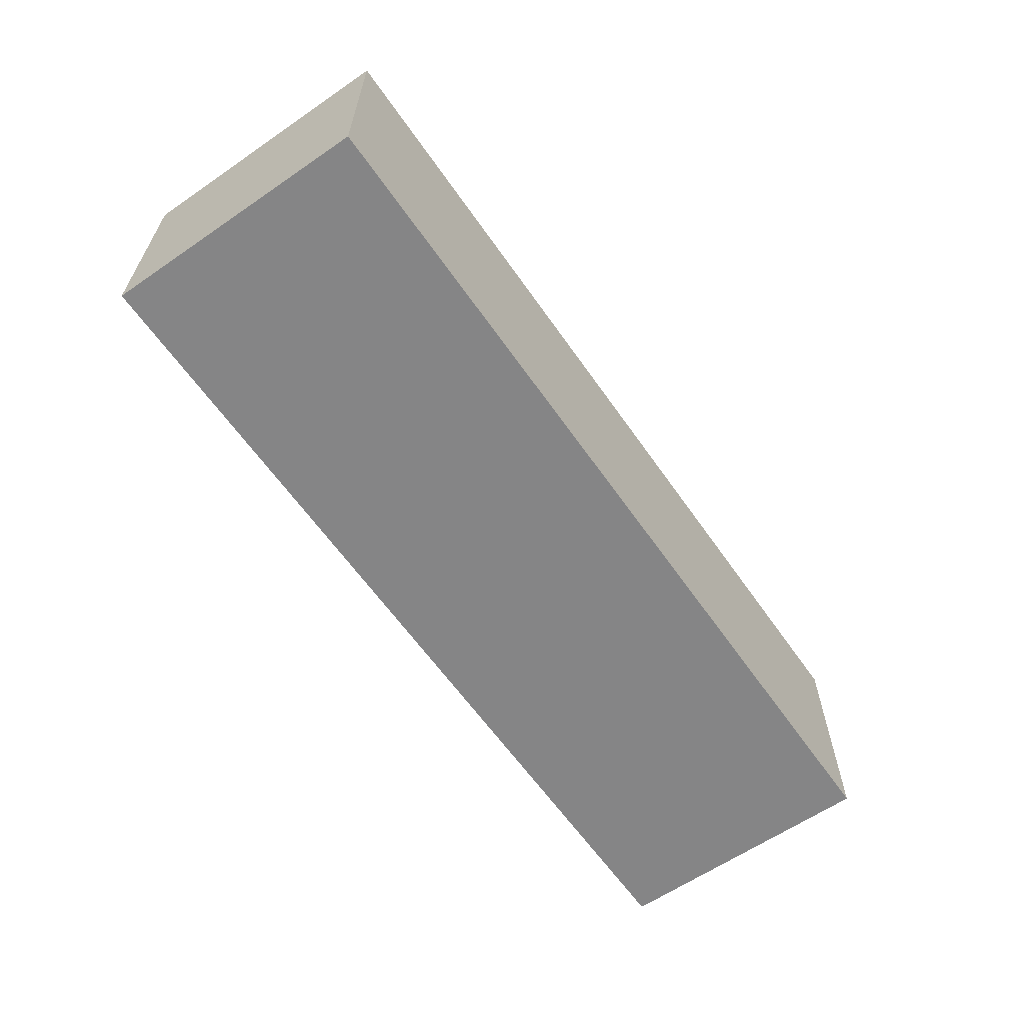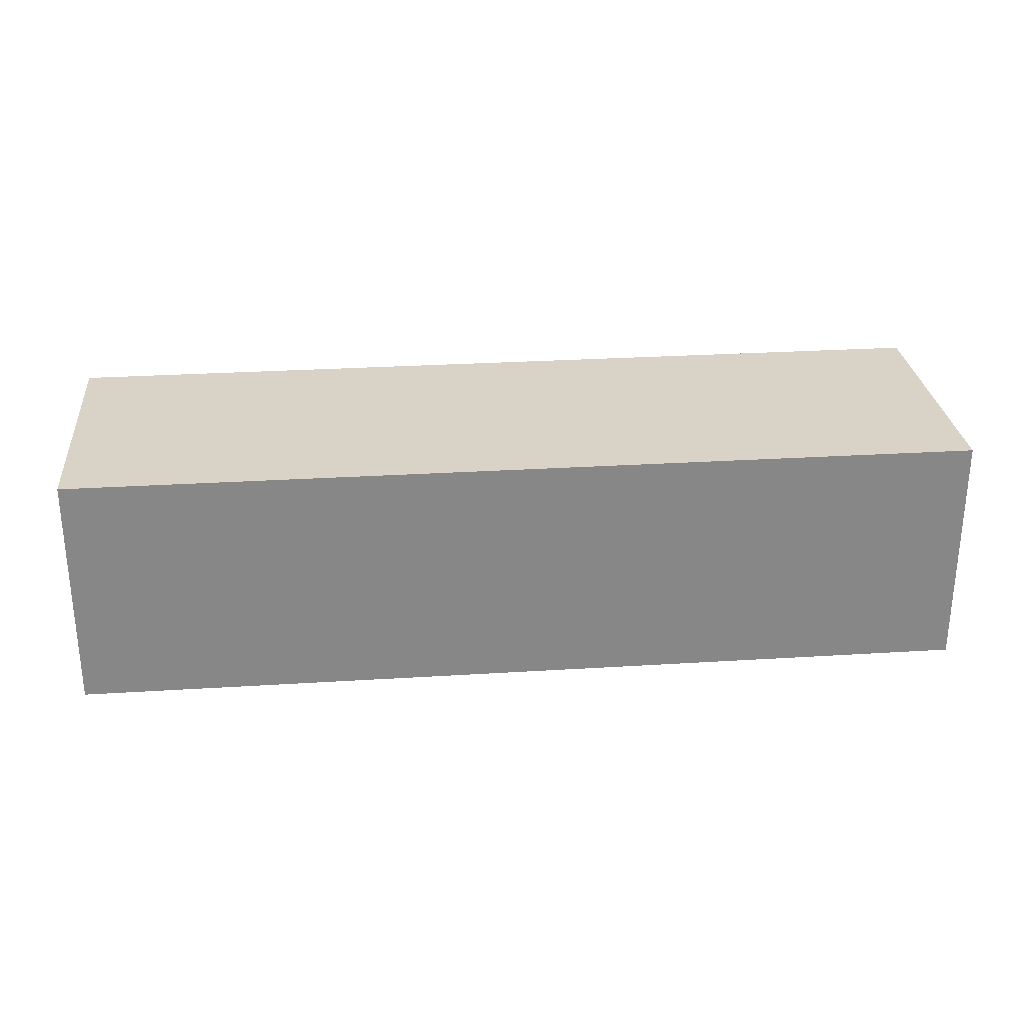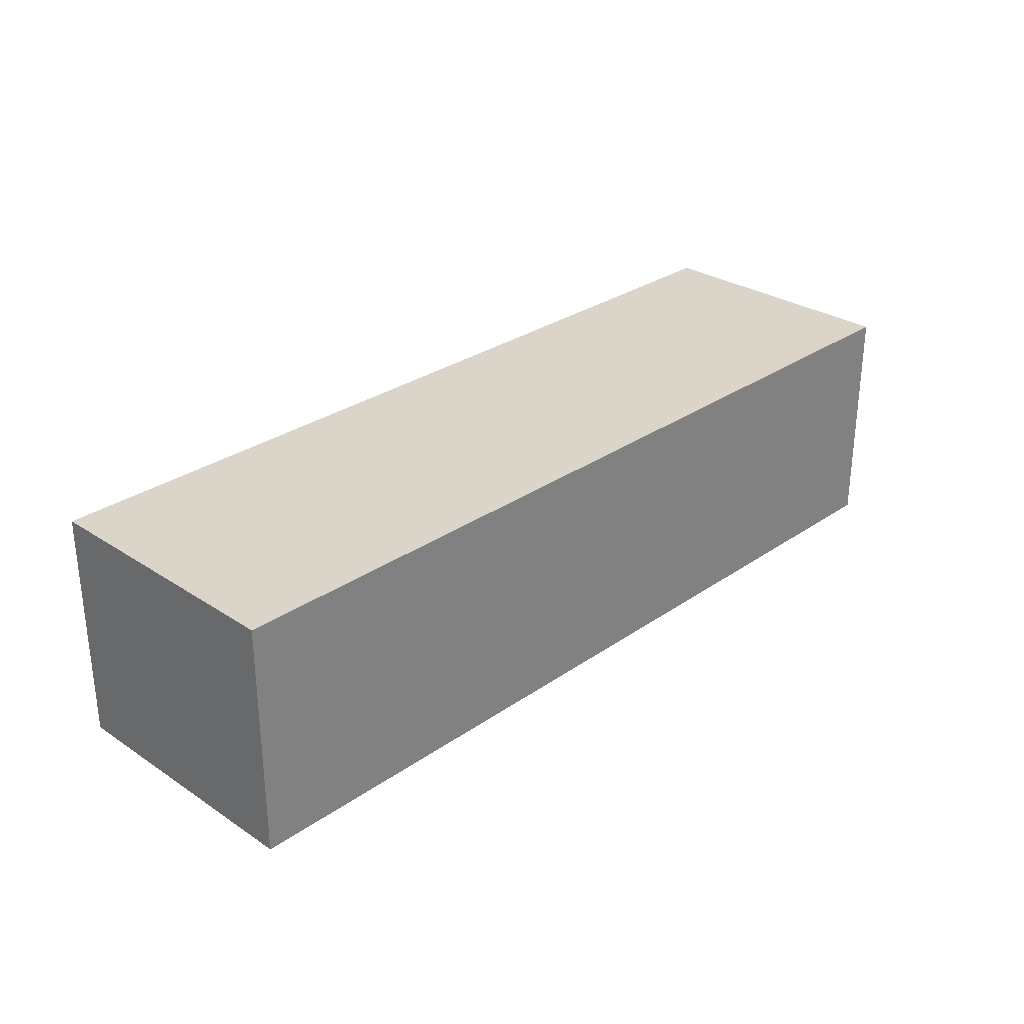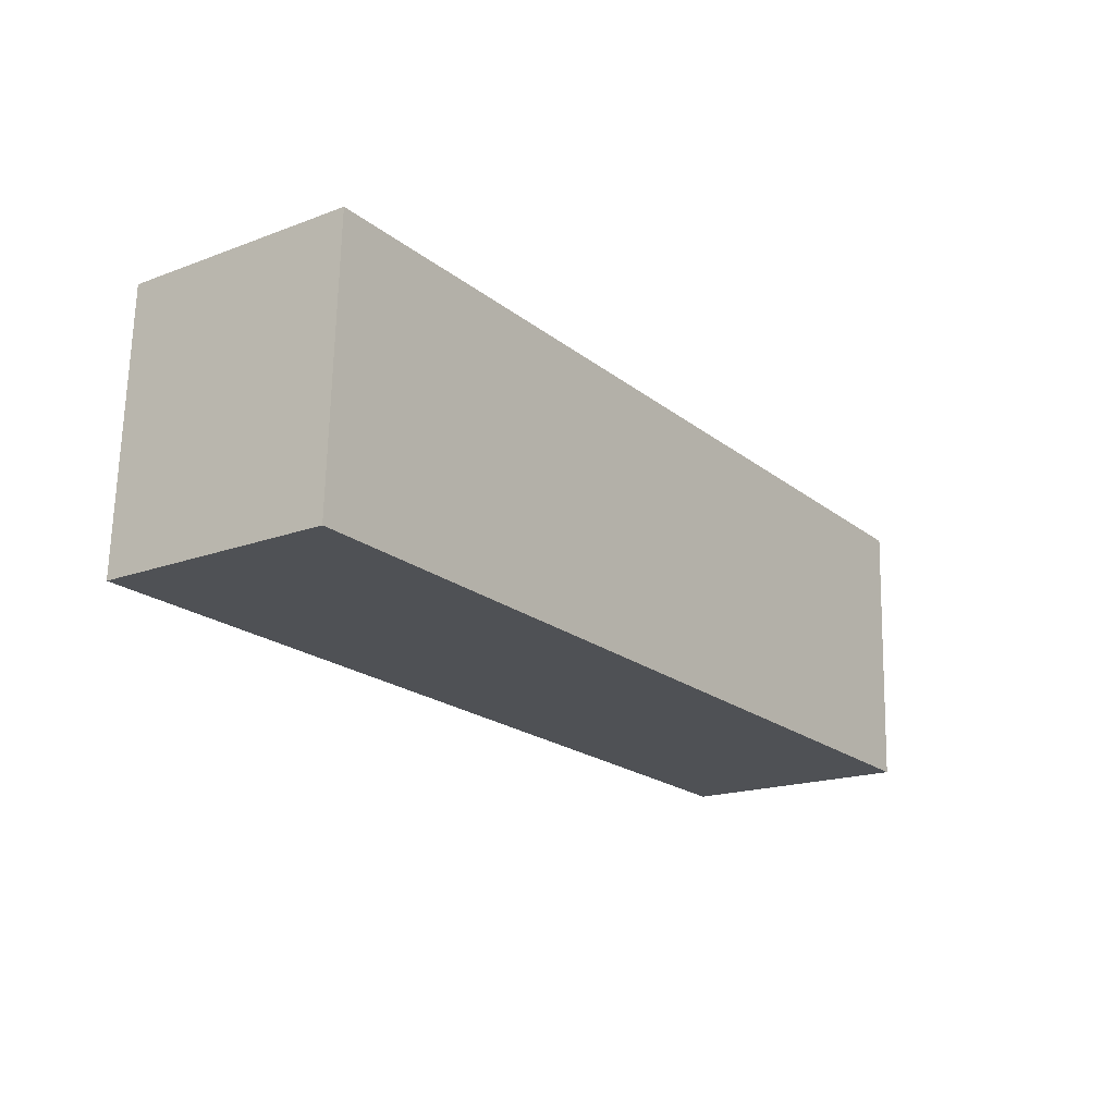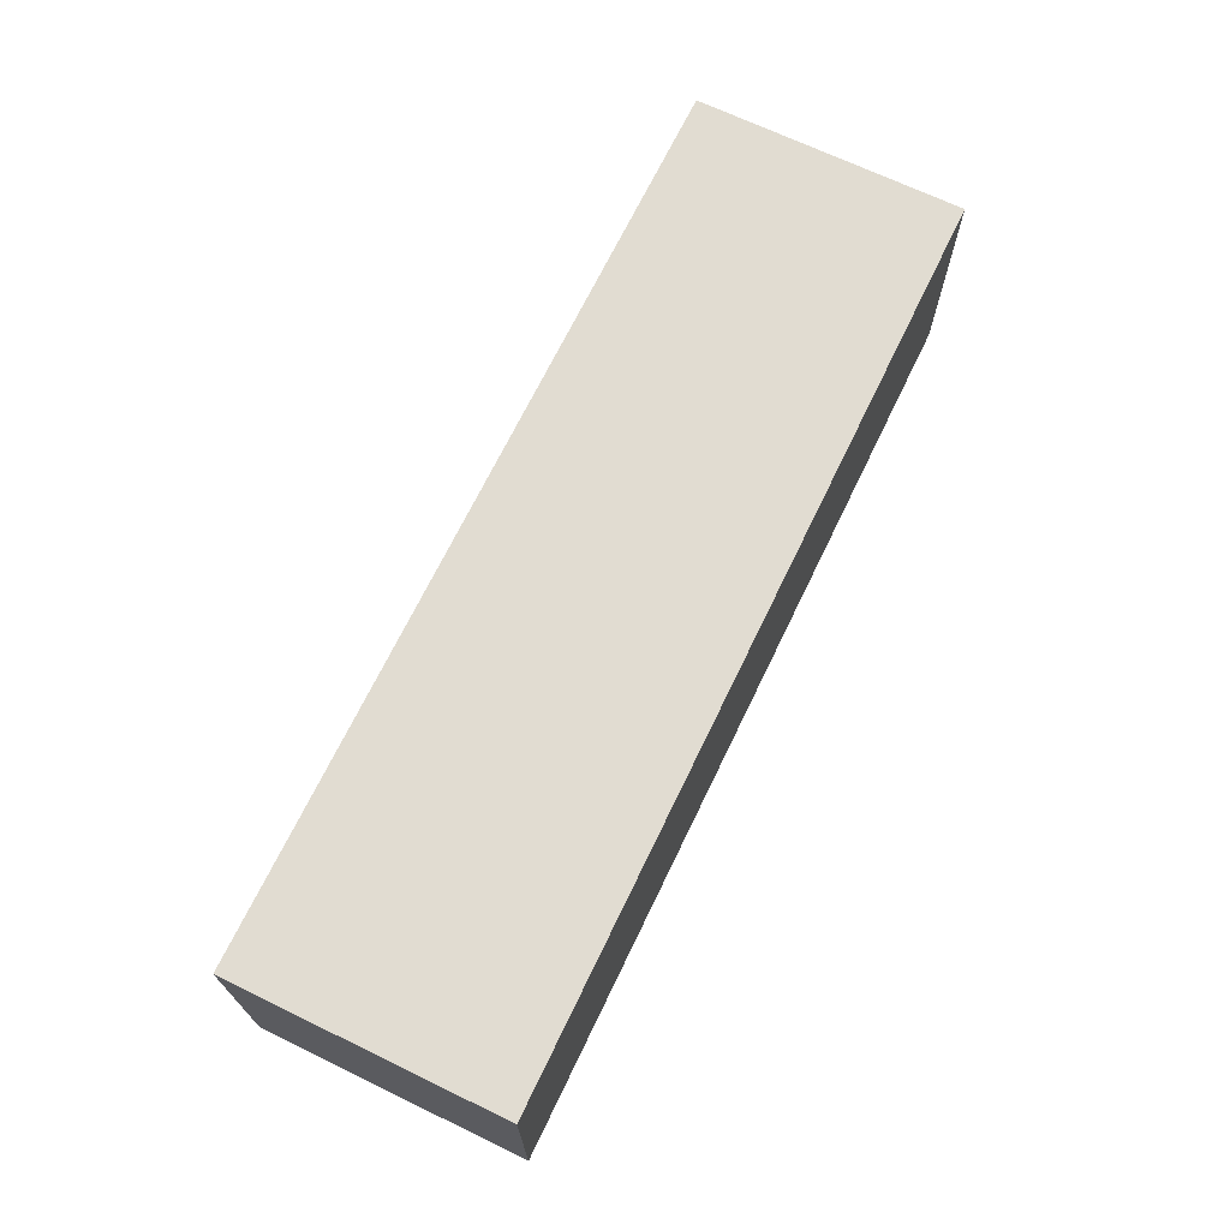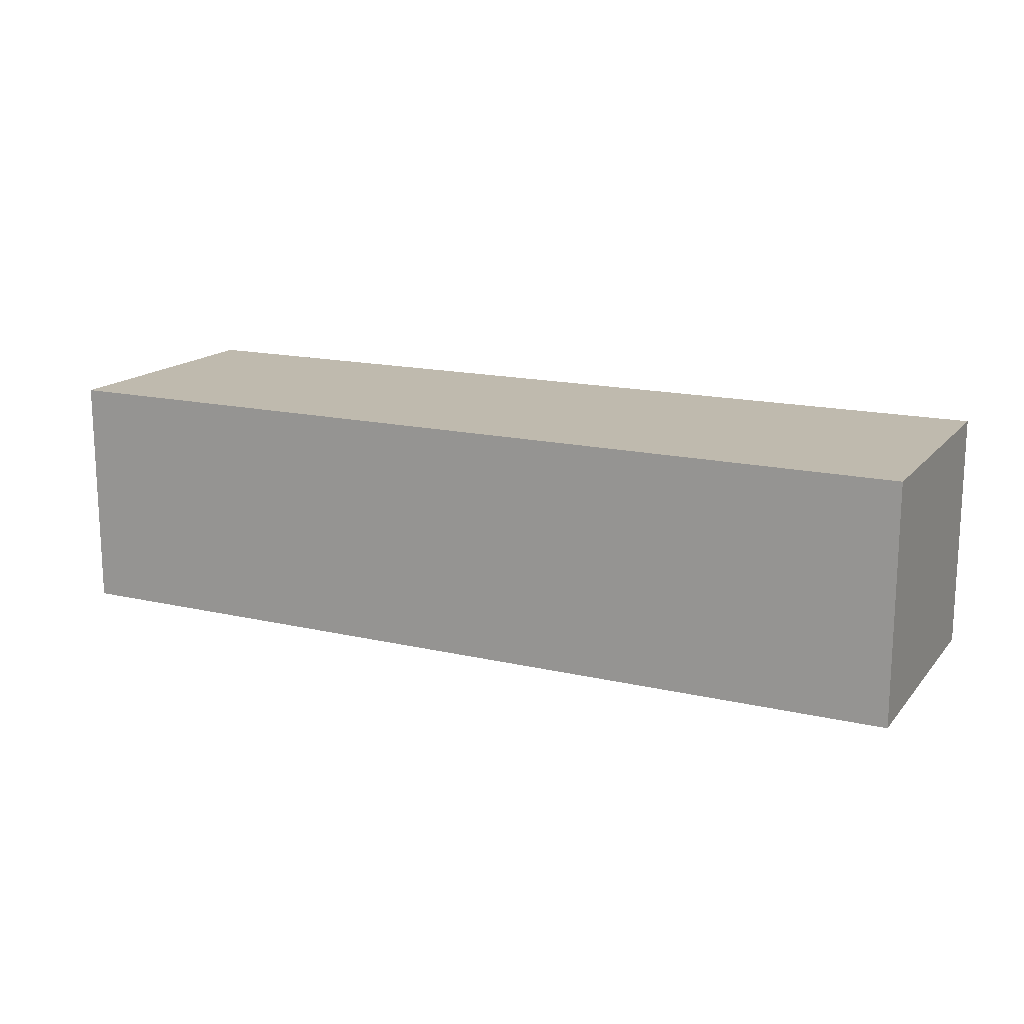
<metadata>
{"format":"obj","ext":"obj","renderer":"f3d","projection":"perspective","resolution":1024,"background":"white","views":[{"elev":-61.9,"azim":122.6,"up":"+Y"},{"elev":27.9,"azim":172.3,"up":"+Y"},{"elev":29.1,"azim":-48.0,"up":"+Y"},{"elev":-17.9,"azim":126.2,"up":"+Z"},{"elev":69.0,"azim":-66.5,"up":"+Y"},{"elev":15.8,"azim":-156.3,"up":"+Y"}]}
</metadata>
<code>
v  0.196 4.401 -4.997
v  16.83 4.401 0.661
v  17.03 4.401 -4.338
v  0 4.401 2.695e-16
v  17.03 2.656e-16 -4.338
v  0.196 3.06e-16 -4.997
v  0 0 0
v  16.83 -4.047e-17 0.661
g defaultobject
f 1 2 3
f 2 1 4
f 5 1 3
f 1 5 6
f 6 4 1
f 4 6 7
f 7 2 4
f 2 7 8
f 8 3 2
f 3 8 5
f 8 6 5
f 6 8 7

</code>
